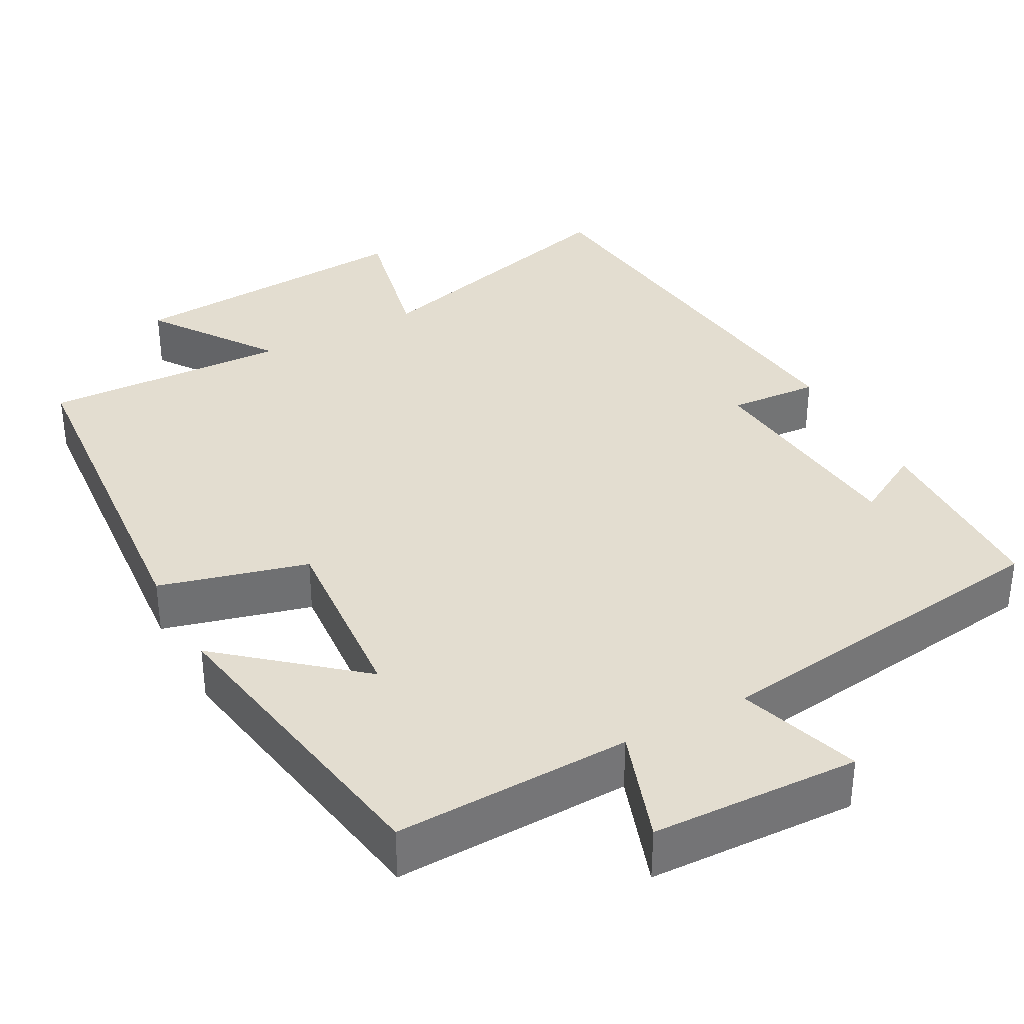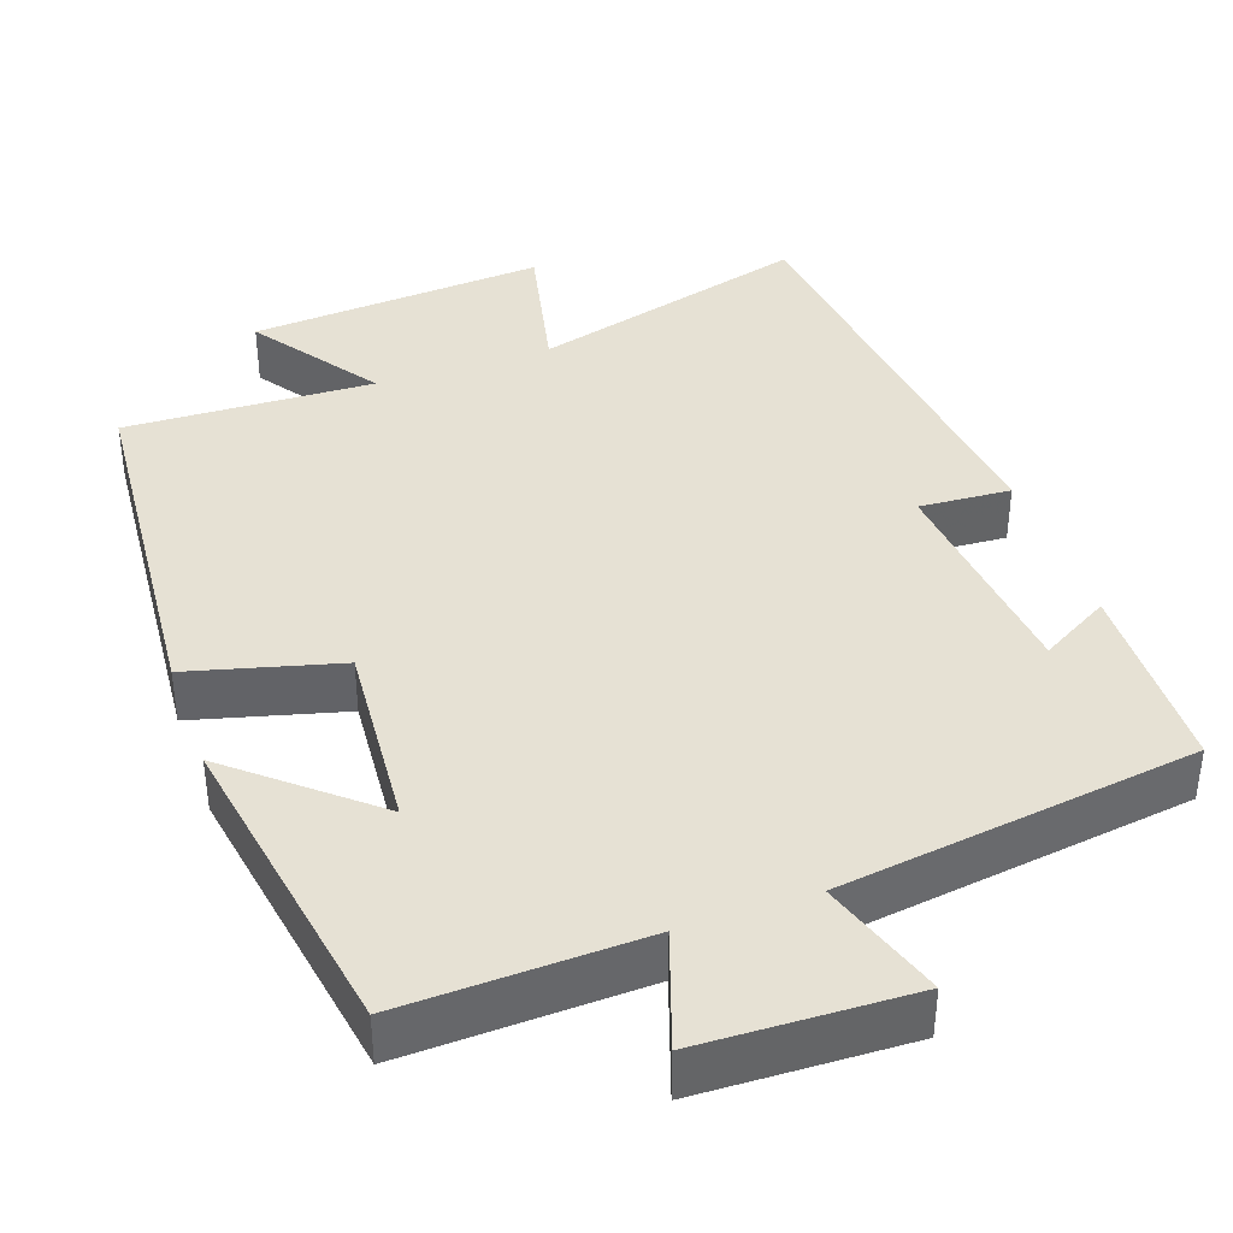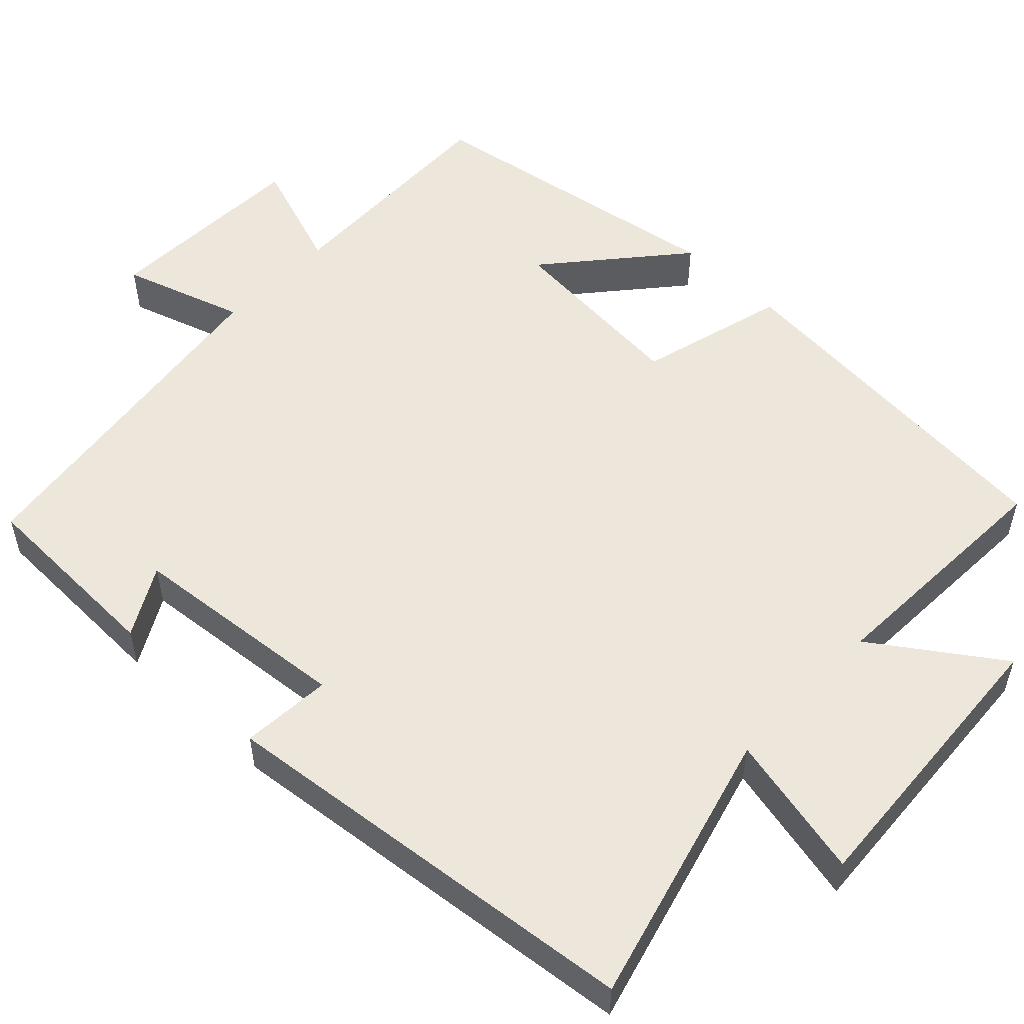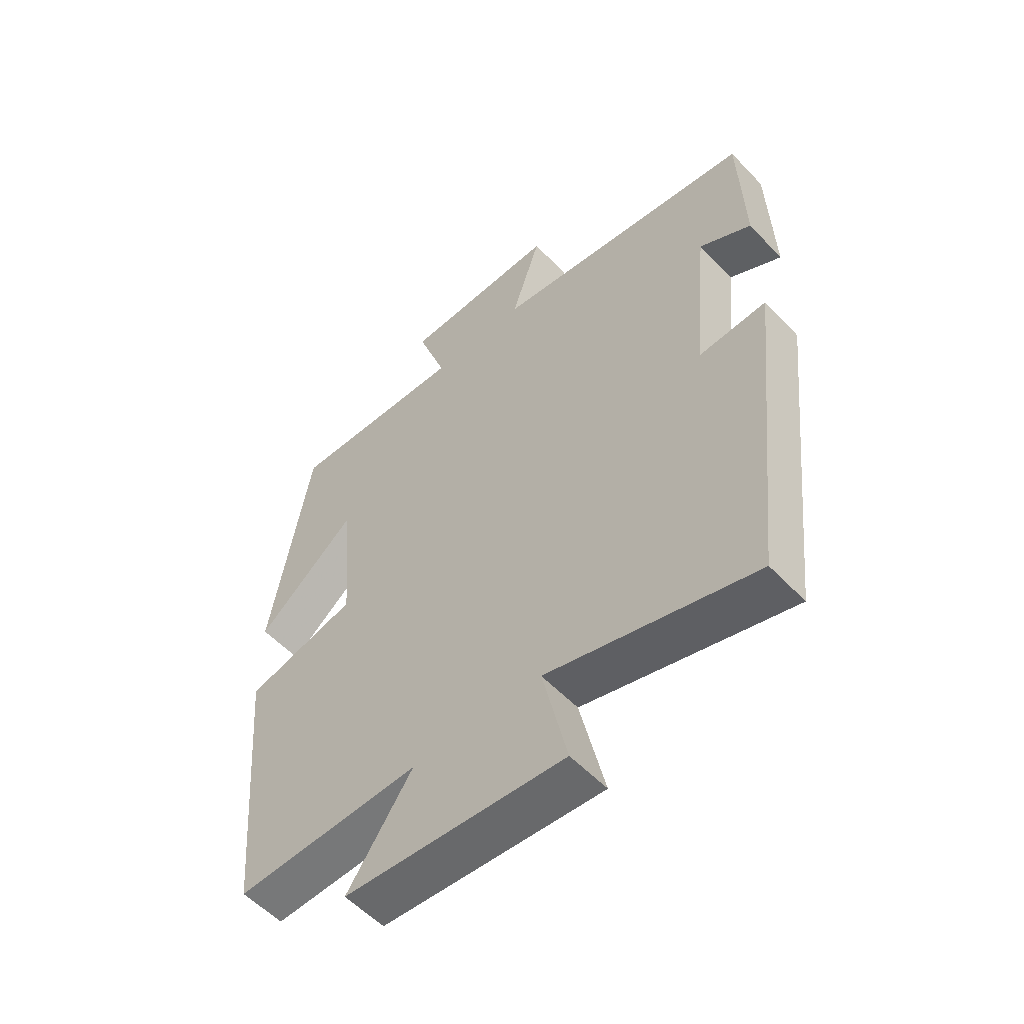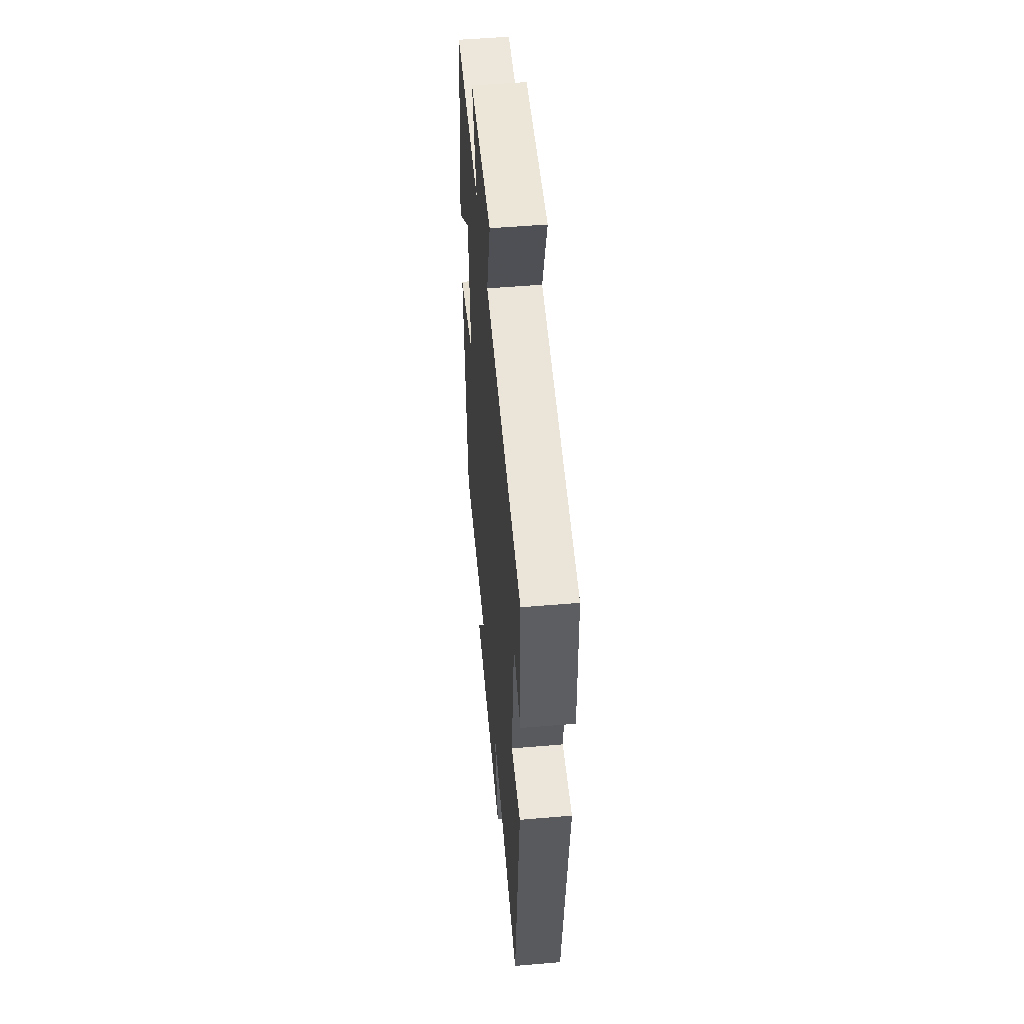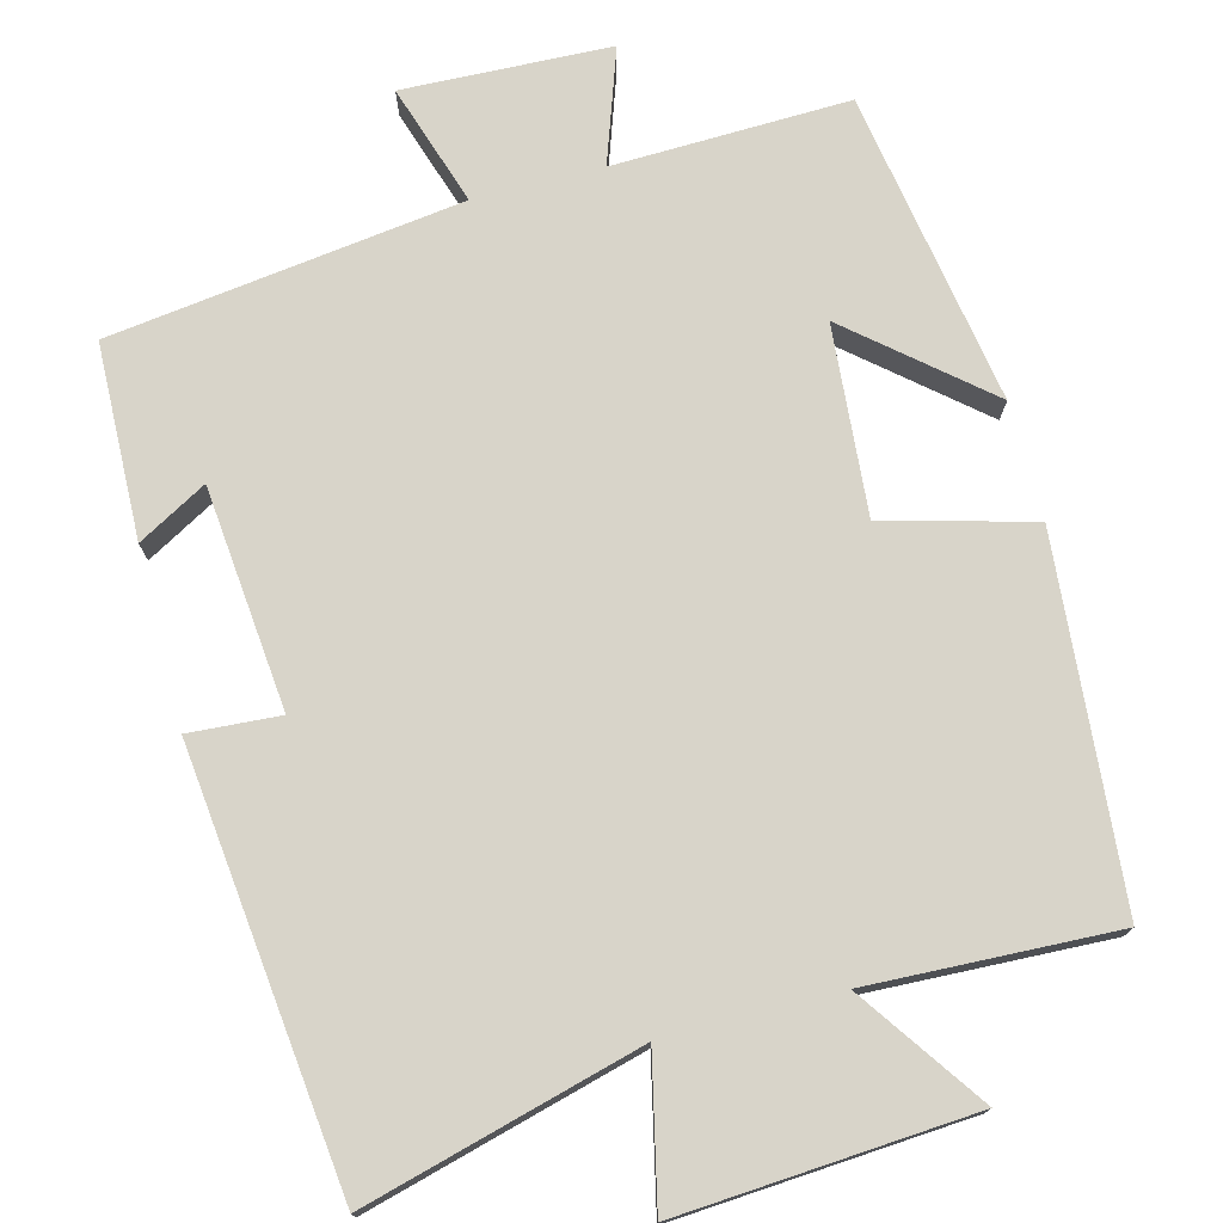
<metadata>
{"format":"obj","ext":"obj","renderer":"f3d","projection":"perspective","resolution":1024,"background":"white","views":[{"elev":35.5,"azim":-28.5,"up":"+Y"},{"elev":39.3,"azim":-19.5,"up":"+Y"},{"elev":53.5,"azim":133.8,"up":"+Y"},{"elev":-55.6,"azim":42.5,"up":"+Z"},{"elev":52.1,"azim":84.8,"up":"+Z"},{"elev":75.0,"azim":165.4,"up":"+Y"}]}
</metadata>
<code>
v 0.493 0.07 0.439
v 0.5 0.07 0.188
v 0.411 0.07 0.238
v 0.383 0.07 -0.048
v 0.5 0.07 -0.04
v 0.438 0.07 -0.596
v 0.082 0.07 -0.5
v 0.124 0.07 -0.687
v -0.254 0.07 -0.661
v -0.142 0.07 -0.5
v -0.46 0.07 -0.513
v -0.5 0.07 -0.046
v -0.309 0.07 0.005
v -0.329 0.07 0.249
v -0.5 0.07 0.104
v -0.433 0.07 0.509
v -0.128 0.07 0.5
v -0.179 0.07 0.647
v 0.089 0.07 0.657
v 0.038 0.07 0.5
v 0.493 0 0.439
v 0.5 0 0.188
v 0.411 0 0.238
v 0.383 0 -0.048
v 0.5 0 -0.04
v 0.438 0 -0.596
v 0.082 0 -0.5
v 0.124 0 -0.687
v -0.254 0 -0.661
v -0.142 0 -0.5
v -0.46 0 -0.513
v -0.5 0 -0.046
v -0.309 0 0.005
v -0.329 0 0.249
v -0.5 0 0.104
v -0.433 0 0.509
v -0.128 0 0.5
v -0.179 0 0.647
v 0.089 0 0.657
v 0.038 0 0.5
f 17 18 19 20
f 17 20 1
f 14 15 16 17
f 13 14 17 1
f 10 11 12 13
f 10 13 1
f 7 8 9 10
f 7 10 1
f 4 5 6 7
f 3 4 7
f 3 7 1
f 1 2 3
f 40 39 38 37
f 21 40 37
f 37 36 35 34
f 21 37 34 33
f 33 32 31 30
f 21 33 30
f 30 29 28 27
f 21 30 27
f 27 26 25 24
f 27 24 23
f 21 27 23
f 23 22 21
f 1 21 22 2
f 2 22 23 3
f 3 23 24 4
f 4 24 25 5
f 5 25 26 6
f 6 26 27 7
f 7 27 28 8
f 8 28 29 9
f 9 29 30 10
f 10 30 31 11
f 11 31 32 12
f 12 32 33 13
f 13 33 34 14
f 14 34 35 15
f 15 35 36 16
f 16 36 37 17
f 17 37 38 18
f 18 38 39 19
f 19 39 40 20
f 20 40 21 1

</code>
